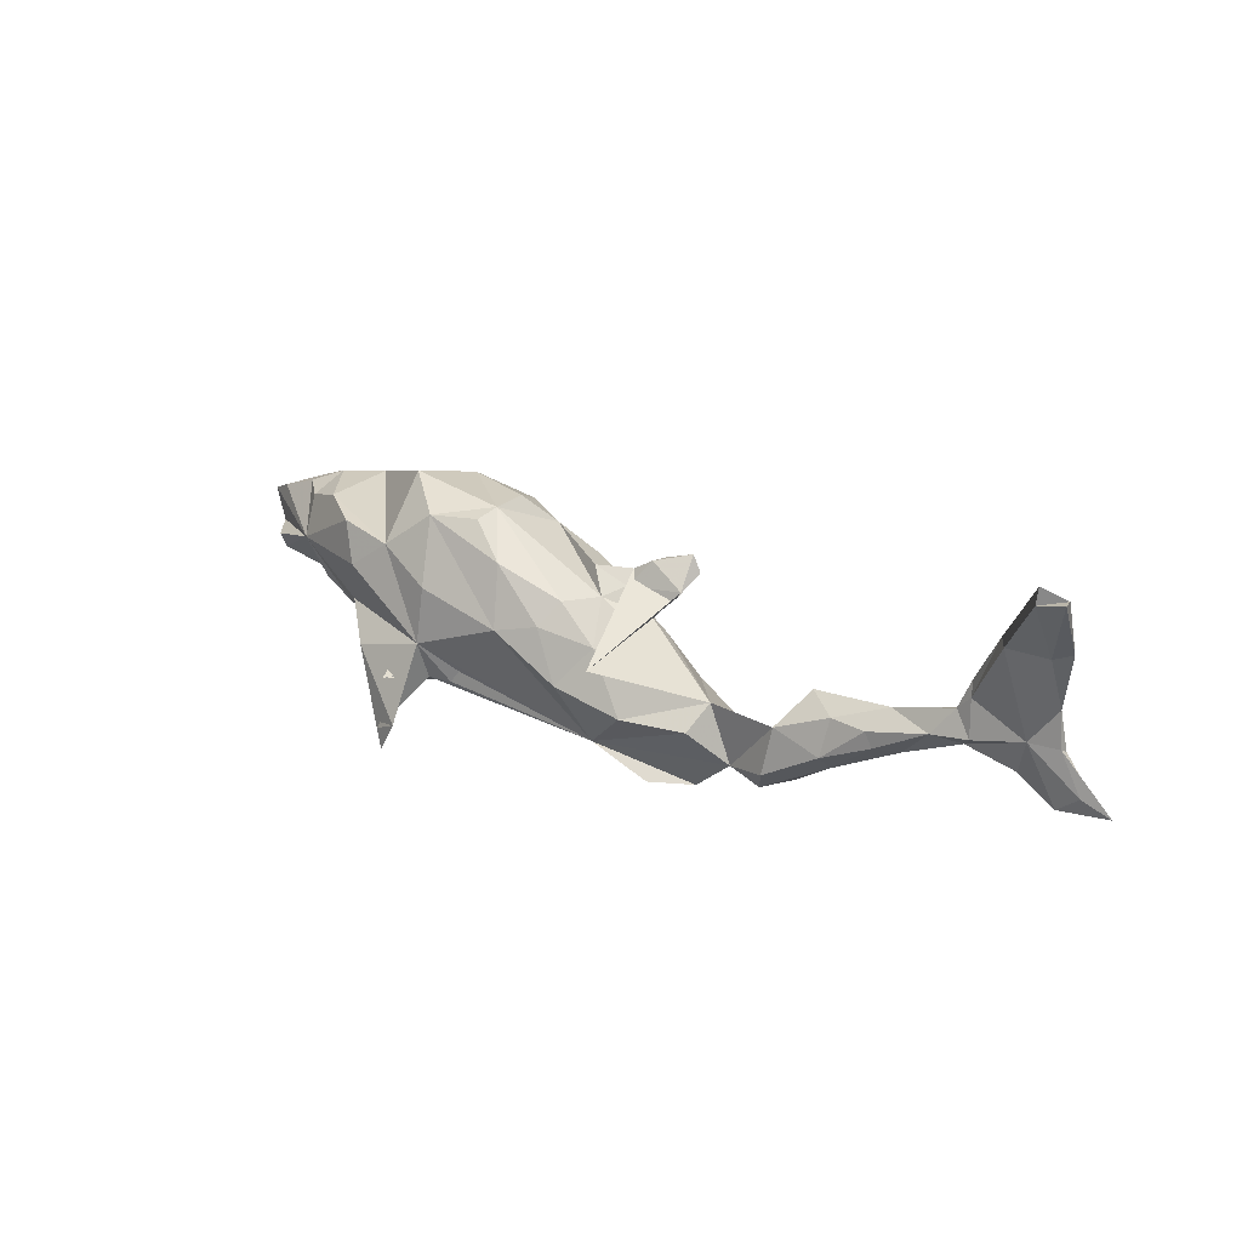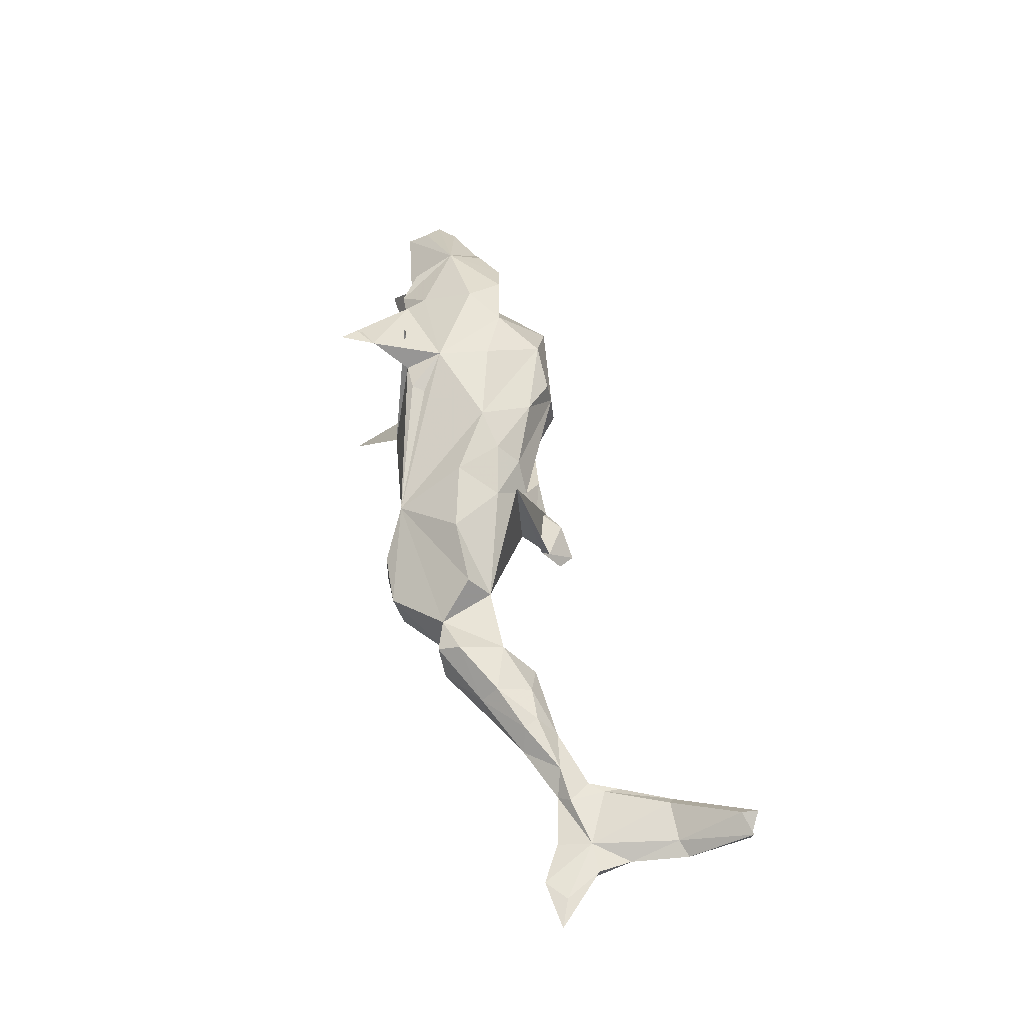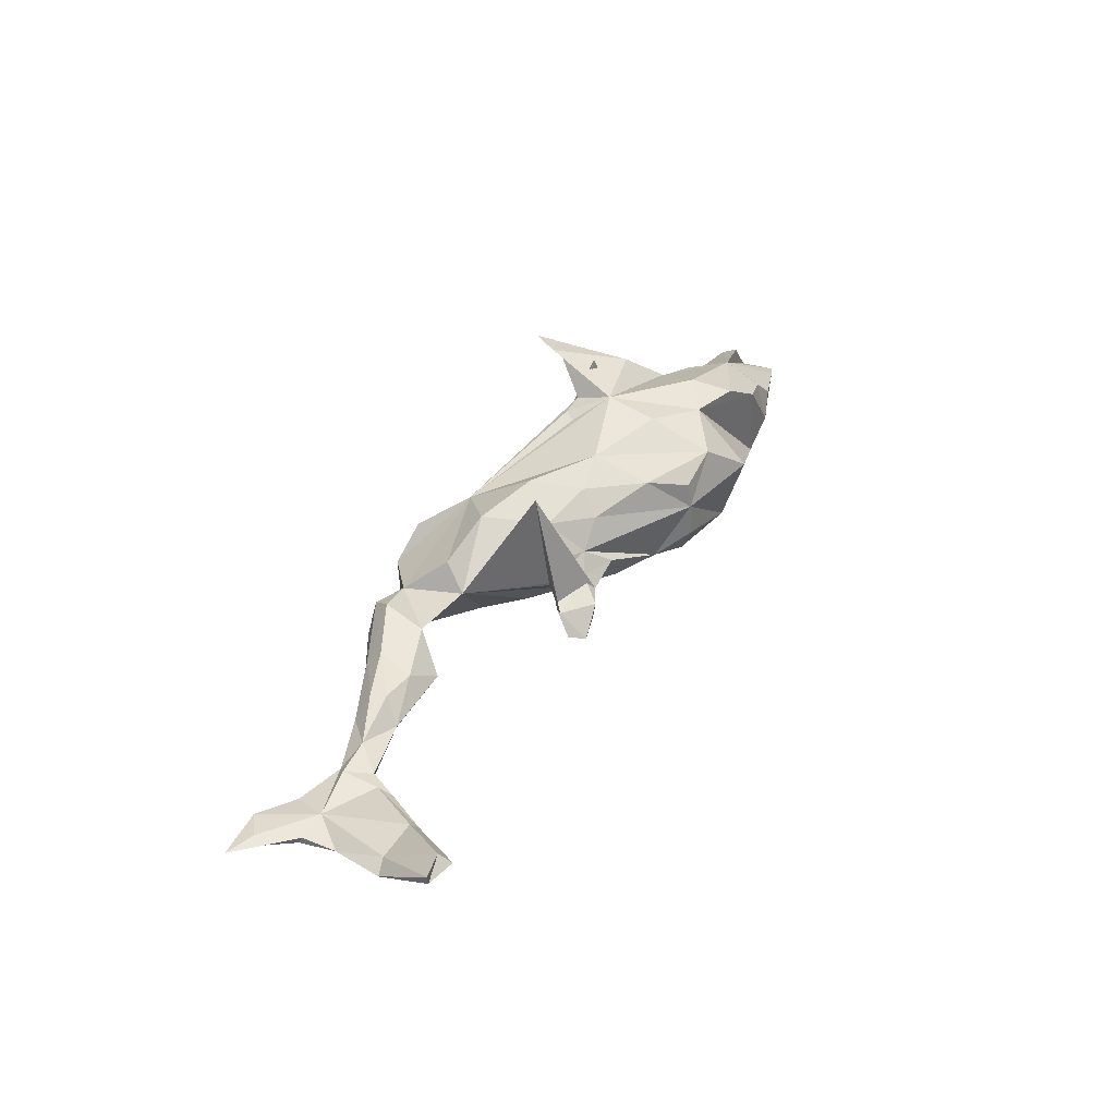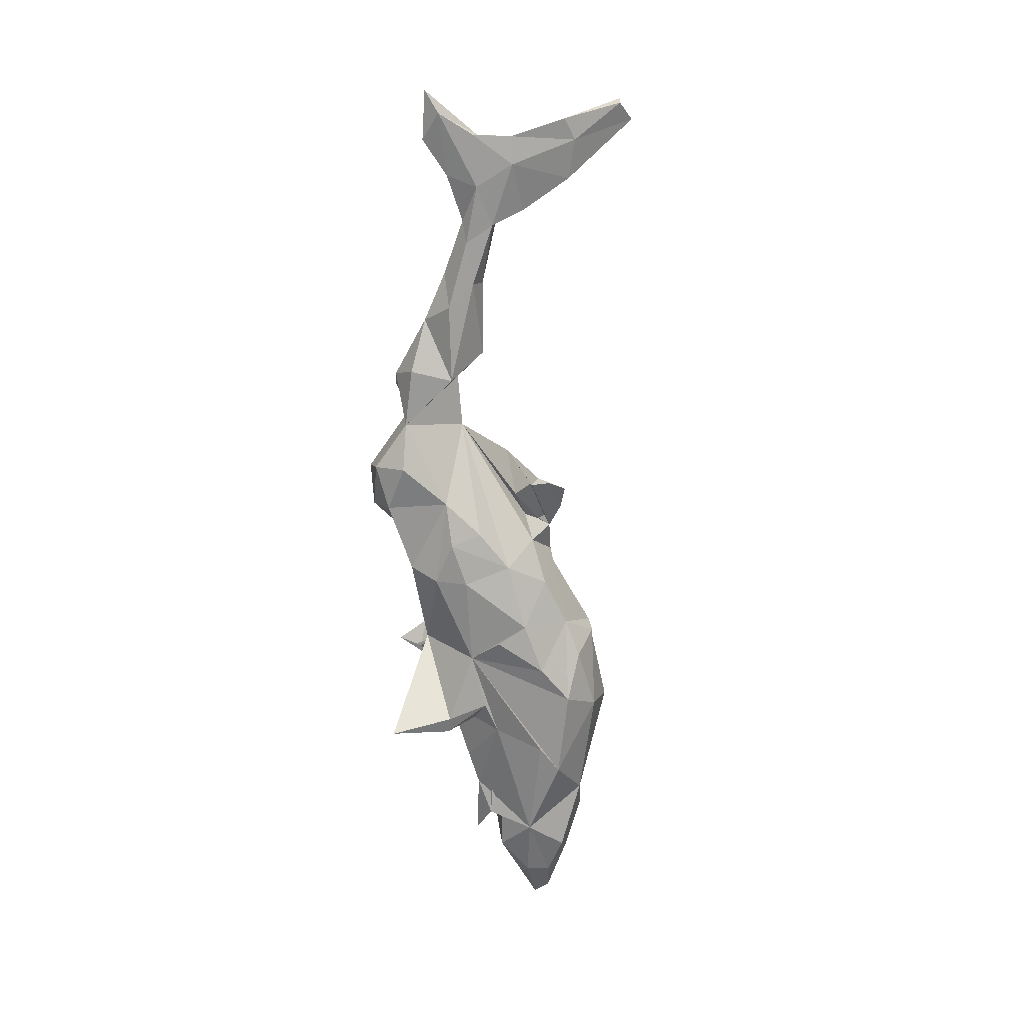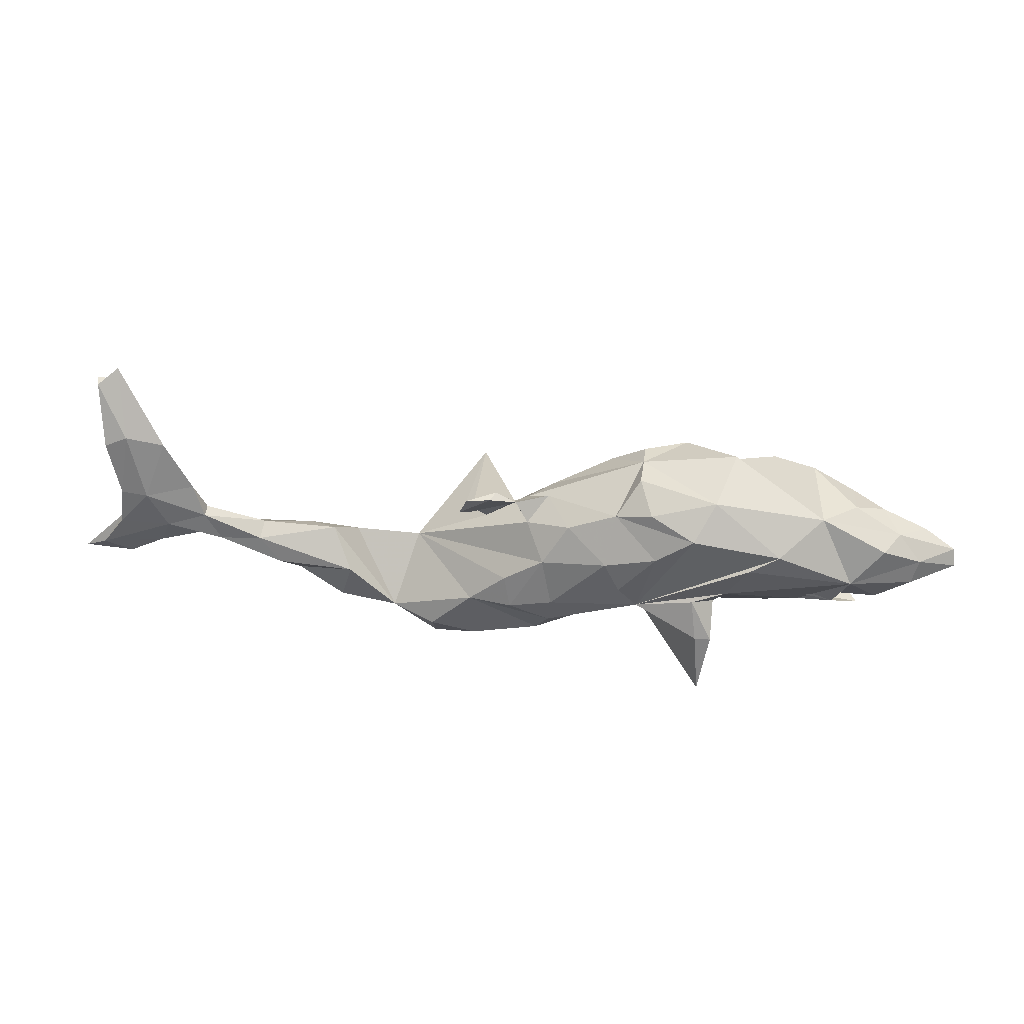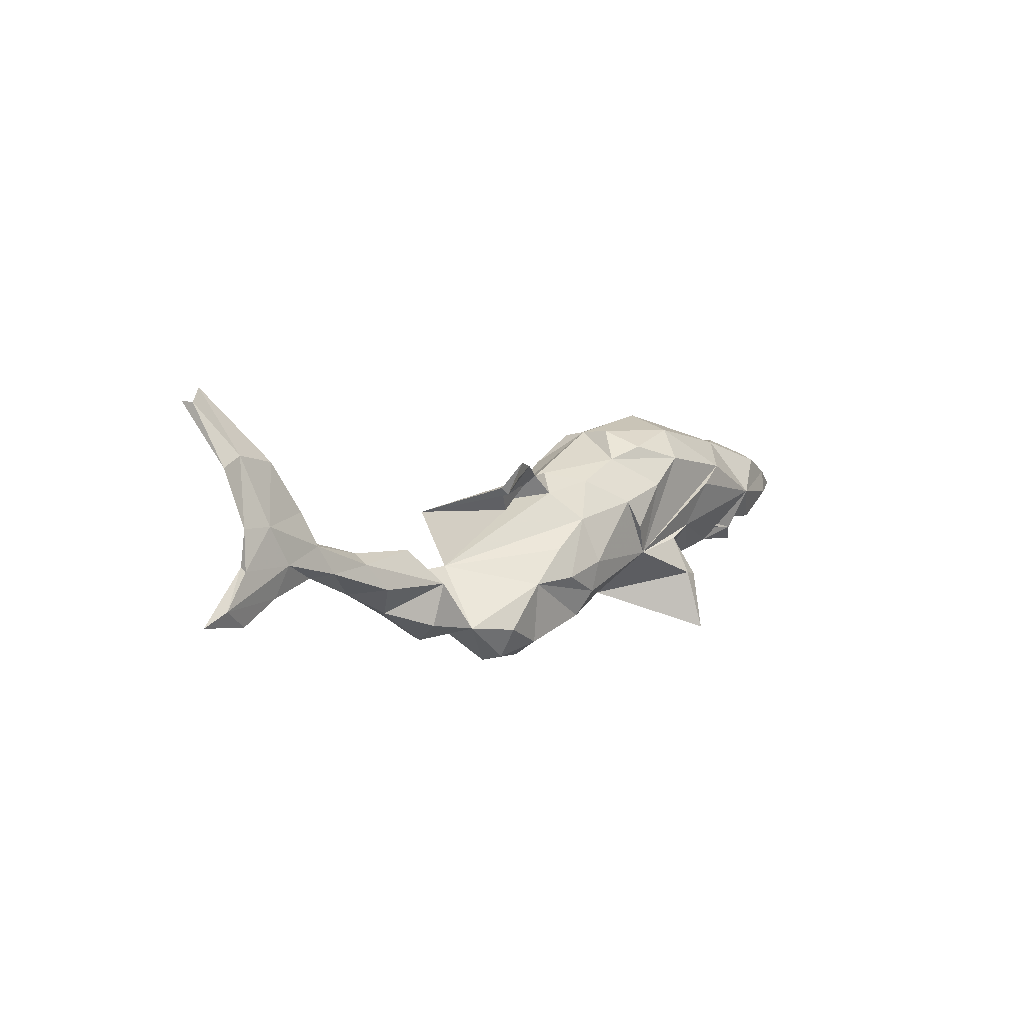
<metadata>
{"format":"obj","ext":"obj","renderer":"f3d","projection":"perspective","resolution":1024,"background":"white","views":[{"elev":23.5,"azim":37.3,"up":"+Y"},{"elev":55.7,"azim":76.9,"up":"+Z"},{"elev":39.7,"azim":121.0,"up":"+Z"},{"elev":-67.2,"azim":93.5,"up":"+Z"},{"elev":44.1,"azim":-175.6,"up":"+Y"},{"elev":6.6,"azim":128.2,"up":"+Y"}]}
</metadata>
<code>
v 0.8456 -0.05131 -0.02209
v 0.8097 -0.03195 -0.0312
v 0.8027 -0.03315 -0.01594
v 0.7701 0.02616 -0.01813
v 0.7676 -0.06092 -0.01997
v 0.772 0.02036 -0.02966
v 0.7242 0.02596 -0.0119
v 0.7646 0.07983 -0.02048
v 0.7485 0.182 0.00271
v 0.7576 0.1577 0.006871
v 0.7844 0.1672 -0.001968
v 0.709 -0.0264 -0.02376
v 0.7948 0.2588 0.04805
v 0.721 0.07973 -0.02713
v 0.799 0.2603 0.06679
v 0.6895 0.02036 -0.03311
v 0.7633 0.2779 0.07021
v 0.7603 0.252 0.07055
v 0.6483 0.00978 -0.002123
v 0.6328 -0.006731 -0.01836
v 0.6249 0.04145 -0.02816
v 0.5993 -0.002623 -0.03601
v 0.6868 0.1687 0.00425
v 0.6437 0.067 -0.008301
v 0.6962 0.1599 0.01534
v 0.6233 0.04602 -0.009708
v 0.5939 0.00586 0.007029
v 0.6429 0.09248 -0.01238
v 0.5458 -0.04287 -0.01067
v 0.5262 0.01859 -0.01056
v 0.5309 0.003876 -0.03843
v 0.5171 -0.03407 0.0198
v 0.4974 -0.03779 -0.05061
v 0.5069 -0.01062 0.02212
v 0.4706 -0.0808 -0.019
v 0.4458 -0.06346 0.03588
v 0.4464 -0.09015 0.007847
v 0.3922 -0.108 -0.05224
v 0.4054 0.01084 -0.00931
v 0.4526 -0.007054 0.02076
v 0.3742 -0.04227 -0.05799
v 0.3635 -0.1091 0.05117
v 0.374 -0.03709 0.04057
v 0.3472 -0.142 0.02867
v 0.3785 -0.1374 -0.01073
v 0.2978 -0.1241 0.02885
v 0.3006 -0.125 -0.05514
v 0.2297 -0.1815 -0.05877
v 0.2651 -0.03462 0.03248
v 0.2531 -0.06918 0.07433
v 0.2151 -0.1955 -0.007051
v 0.1553 -0.1927 0.0325
v 0.2316 -0.1334 -0.08653
v 0.1647 -0.06625 -0.08563
v 0.1528 -0.1934 -0.02869
v 0.1602 -0.1649 -0.07425
v 0.1666 0.07951 -0.02384
v 0.1586 0.03582 0.1751
v 0.1422 0.04989 0.001276
v 0.05112 -0.1341 -0.08147
v 0.1699 0.1355 -0.05658
v 0.09481 -0.06122 -0.1035
v 0.182 0.1099 -0.05758
v 0.1538 -0.06892 0.09749
v 0.1322 0.1263 -0.0423
v 0.1764 0.09108 -0.01827
v 0.1053 -0.01319 -0.08588
v 0.02932 -0.09299 -0.09948
v 0.09489 0.08703 -0.000141
v 0.04132 0.03146 -0.08701
v 0.1238 0.1255 -0.02207
v 0.09353 0.0175 0.07669
v 0.05048 -0.04091 0.113
v 0.06548 -0.1493 0.04546
v 0.09057 0.1057 -0.02244
v 0.03021 0.06976 0.06839
v 0.03722 0.1053 -0.001593
v 0.07166 0.07395 0.02829
v 0.06979 0.07523 -0.03704
v 0.01146 0.03596 0.1001
v -0.04923 0.02257 0.1233
v 0.02476 -0.04169 -0.1093
v -8.9e-05 0.09263 -0.06316
v -0.1193 -0.1242 -0.003996
v -0.1197 0.1662 0.0285
v -0.07821 0.1248 -0.0632
v -0.08835 0.007018 -0.1178
v -0.12 -0.04196 -0.1029
v -0.1387 -0.08449 0.1193
v -0.2184 -0.1921 0.1899
v -0.1803 -0.02598 0.1438
v -0.2304 -0.1623 0.1842
v -0.1873 -0.1413 0.1955
v -0.177 -0.08578 0.1236
v -0.1258 -0.06614 0.1146
v -0.06607 0.1117 0.09186
v -0.2134 -0.02541 -0.1063
v -0.06387 0.05374 -0.1084
v -0.1918 0.157 0.09275
v -0.1745 0.06024 0.1345
v -0.1467 0.07831 -0.1155
v -0.2324 -0.1857 -0.1548
v -0.1162 0.1708 -0.02255
v -0.2226 -0.08739 -0.1317
v -0.2303 -0.1543 0.1753
v -0.1219 0.1589 0.06881
v -0.243 -0.1007 -0.1167
v -0.2488 -0.09231 -0.1277
v -0.2997 -0.06091 0.1397
v -0.2204 -0.08037 0.1784
v -0.1365 0.1444 -0.07943
v -0.2503 -0.04702 -0.07784
v -0.2625 0.1016 0.1149
v -0.2067 0.1212 -0.1122
v -0.2673 -0.0073 -0.0991
v -0.26 -0.05756 0.07042
v -0.1339 -0.07352 0.01135
v -0.2406 0.1675 -0.06652
v -0.348 0.09666 -0.1126
v -0.3407 -0.06376 -0.05152
v -0.4088 -0.0521 0.04271
v -0.3931 -0.04995 -0.05891
v -0.3201 0.05922 0.1276
v -0.4482 -0.0294 0.01434
v -0.3013 0.06759 -0.1191
v -0.2724 0.1892 0.02723
v -0.3594 -0.01908 0.08699
v -0.3447 0.1194 0.1109
v -0.4488 -0.0305 -0.07865
v -0.4604 -0.01105 -0.07762
v -0.4705 0.03857 -0.1047
v -0.4085 0.1335 0.07099
v -0.4674 0.05291 0.07619
v -0.4533 -0.01688 0.04872
v -0.3514 -0.01986 -0.06461
v -0.4952 -0.0583 -0.05059
v -0.512 -0.01794 -0.0538
v -0.4181 0.1336 -0.05508
v -0.4741 0.1328 -0.0193
v -0.5753 -0.007304 0.01627
v -0.5192 -0.01478 -0.07617
v -0.5226 0.1126 0.001699
v -0.5207 0.09503 -0.08429
v -0.4749 0.1118 0.04522
v -0.5627 0.02491 0.03959
v -0.5825 0.06715 -0.07287
v -0.5472 0.1019 -0.04699
v -0.6177 0.01649 -0.02526
v -0.5957 0.08503 -0.0123
v -0.5723 0.02923 -0.08327
v -0.6454 0.03872 -0.04849
v -0.6425 0.06354 -0.03487
f 118 111 114
f 86 114 111
f 119 118 114
f 103 111 118
f 41 38 47
f 45 47 38
f 111 103 86
f 85 86 103
f 85 103 118
f 53 54 47
f 49 47 54
f 126 118 138
f 119 138 118
f 48 47 51
f 46 51 47
f 55 48 51
f 53 47 48
f 56 53 48
f 55 56 48
f 54 53 56
f 52 55 51
f 74 56 55
f 60 56 74
f 84 60 74
f 54 56 60
f 132 138 139
f 147 139 138
f 52 74 55
f 68 60 84
f 125 119 88
f 114 88 119
f 115 125 88
f 131 119 125
f 97 115 88
f 131 125 115
f 112 115 97
f 84 88 68
f 82 68 88
f 62 68 82
f 98 82 88
f 68 54 60
f 62 54 68
f 101 88 114
f 104 97 88
f 87 88 101
f 98 88 87
f 98 87 101
f 70 82 98
f 70 62 82
f 67 54 62
f 86 101 114
f 98 101 86
f 83 98 86
f 83 70 98
f 67 62 70
f 49 67 70
f 49 54 67
f 83 79 70
f 49 70 79
f 77 79 83
f 58 49 79
f 39 41 47
f 35 38 41
f 77 83 86
f 35 41 33
f 31 33 41
f 151 150 148
f 141 148 150
f 146 150 151
f 131 141 150
f 137 148 141
f 141 130 137
f 124 137 130
f 131 130 141
f 124 135 136
f 129 136 135
f 122 124 136
f 130 129 135
f 122 136 129
f 152 146 151
f 148 152 151
f 147 146 152
f 131 150 146
f 65 61 63
f 57 63 61
f 57 65 63
f 71 61 65
f 74 94 84
f 110 84 94
f 43 49 46
f 50 46 49
f 42 43 46
f 96 76 85
f 78 85 76
f 106 96 85
f 80 76 96
f 99 96 106
f 44 42 46
f 142 133 144
f 132 144 133
f 117 84 110
f 116 110 94
f 109 116 94
f 117 110 116
f 127 116 109
f 124 117 116
f 127 121 116
f 124 116 121
f 133 121 127
f 134 121 133
f 123 133 127
f 134 124 121
f 124 134 133
f 140 124 133
f 15 10 11
f 8 11 10
f 13 15 11
f 18 10 15
f 13 18 15
f 25 10 18
f 17 13 9
f 11 9 13
f 23 17 9
f 18 13 17
f 23 18 17
f 25 18 23
f 7 10 25
f 74 46 50
f 72 76 80
f 81 80 96
f 85 99 106
f 104 84 102
f 107 102 84
f 108 102 107
f 112 108 107
f 104 102 108
f 97 104 108
f 88 84 104
f 28 26 24
f 19 24 26
f 23 28 24
f 21 26 28
f 75 71 65
f 66 61 71
f 41 39 31
f 30 31 39
f 22 33 31
f 33 29 35
f 37 35 29
f 22 29 33
f 20 29 22
f 16 20 22
f 27 29 20
f 21 31 30
f 40 30 39
f 21 22 31
f 16 22 21
f 26 21 30
f 14 16 21
f 12 20 16
f 20 12 7
f 5 7 12
f 19 20 7
f 2 12 16
f 5 12 2
f 6 2 16
f 3 7 5
f 1 5 2
f 109 94 105
f 92 105 94
f 90 109 105
f 93 109 90
f 92 90 105
f 6 16 14
f 28 14 21
f 8 6 14
f 4 2 6
f 145 148 140
f 124 140 148
f 133 152 148
f 152 133 149
f 142 149 133
f 147 152 149
f 145 133 148
f 124 148 137
f 120 124 122
f 117 124 120
f 142 147 149
f 99 100 81
f 91 81 100
f 96 99 81
f 91 95 74
f 89 74 95
f 81 91 74
f 89 94 74
f 91 94 89
f 91 127 109
f 123 127 91
f 113 123 91
f 128 133 123
f 113 100 99
f 91 100 113
f 84 117 120
f 115 84 120
f 147 138 143
f 131 143 138
f 146 147 143
f 107 84 112
f 115 112 84
f 147 142 139
f 144 139 142
f 122 115 120
f 124 130 135
f 131 129 130
f 131 122 129
f 143 131 146
f 115 122 131
f 97 108 112
f 138 119 131
f 14 9 8
f 11 8 9
f 23 9 14
f 51 74 52
f 128 132 133
f 139 144 132
f 113 138 132
f 126 138 113
f 128 113 132
f 51 46 74
f 45 44 46
f 99 126 113
f 85 126 99
f 37 42 44
f 45 37 44
f 36 42 37
f 118 126 85
f 72 78 76
f 86 85 78
f 27 20 19
f 43 40 39
f 34 30 40
f 93 91 109
f 4 7 3
f 1 4 3
f 8 7 4
f 24 19 7
f 25 24 7
f 27 19 26
f 30 27 26
f 34 27 30
f 32 29 27
f 32 27 34
f 37 29 32
f 36 32 34
f 36 34 40
f 36 37 32
f 43 36 40
f 47 43 39
f 42 36 43
f 47 49 43
f 77 86 78
f 72 49 78
f 59 78 49
f 69 78 59
f 66 69 59
f 77 78 69
f 64 49 72
f 35 37 45
f 47 45 46
f 140 133 145
f 35 45 38
f 92 93 90
f 92 91 93
f 91 92 94
f 95 91 89
f 75 65 57
f 57 61 66
f 69 66 71
f 75 69 71
f 77 69 75
f 66 59 58
f 49 58 59
f 57 66 58
f 57 58 75
f 79 75 58
f 77 75 79
f 24 25 23
f 113 128 123
f 73 81 74
f 64 73 74
f 50 64 74
f 80 81 73
f 72 80 73
f 72 73 64
f 49 64 50
f 4 1 2
f 23 14 28
f 8 10 7
f 6 8 4
f 5 1 3

</code>
